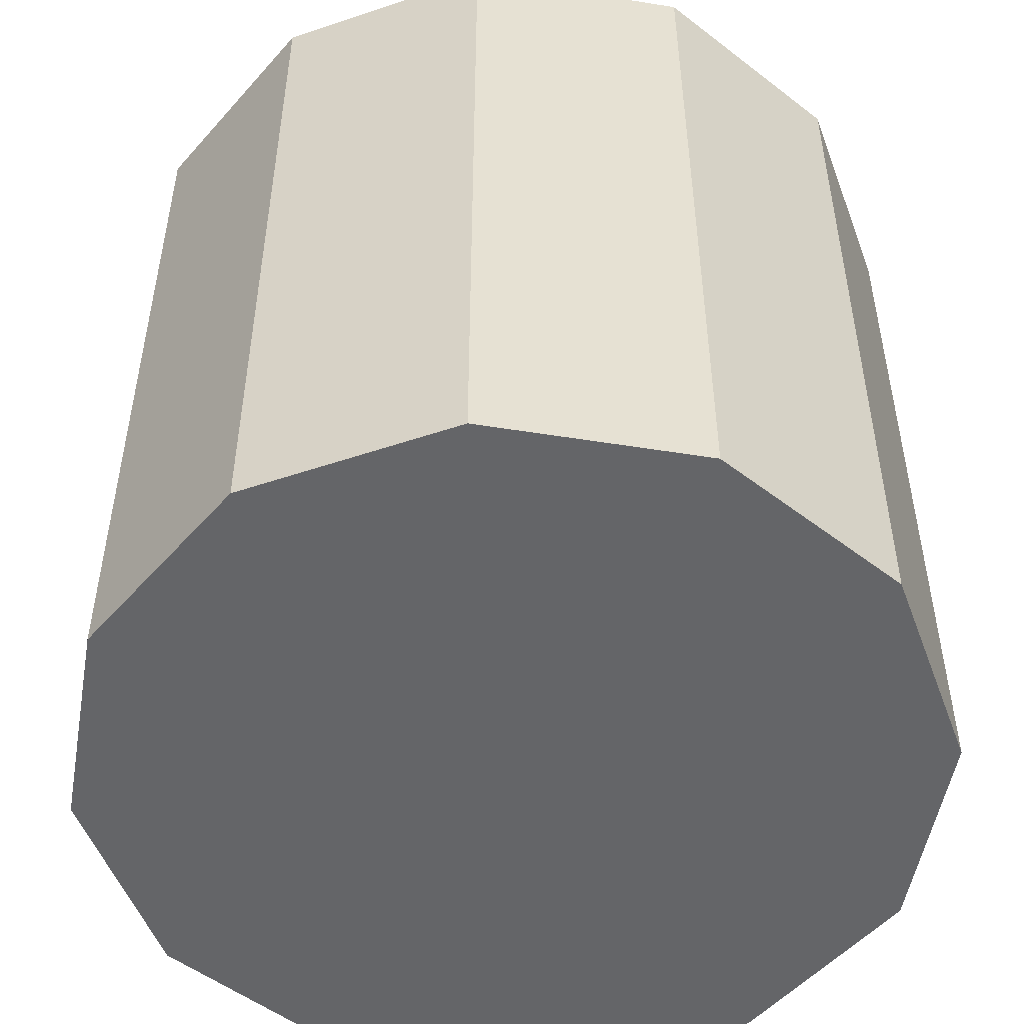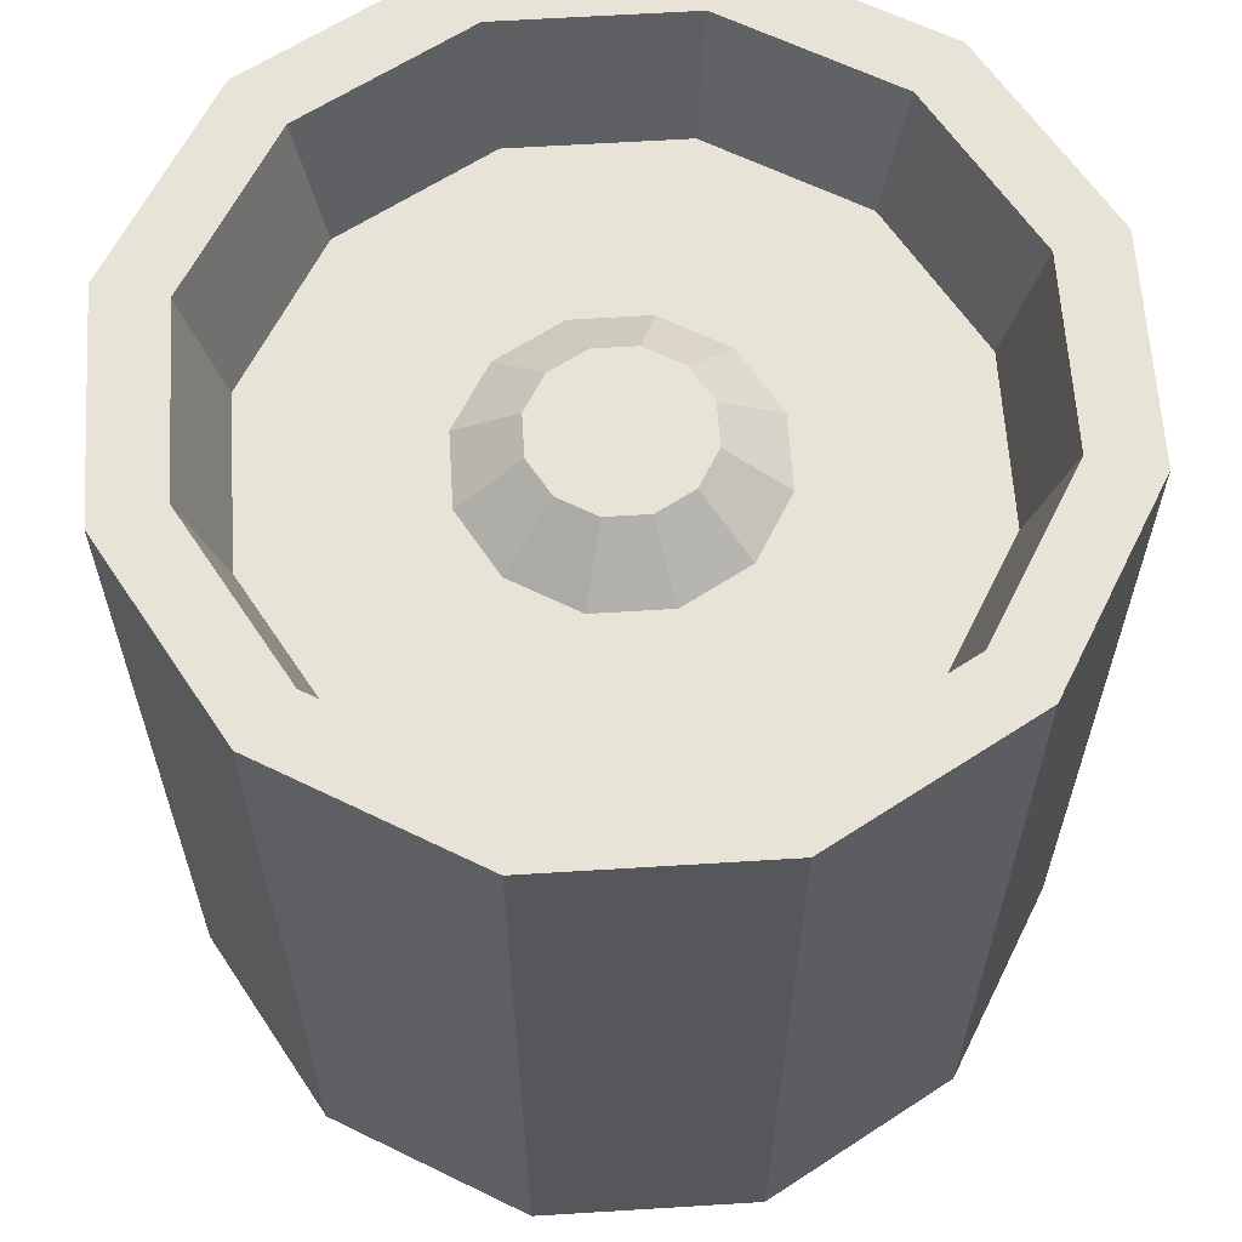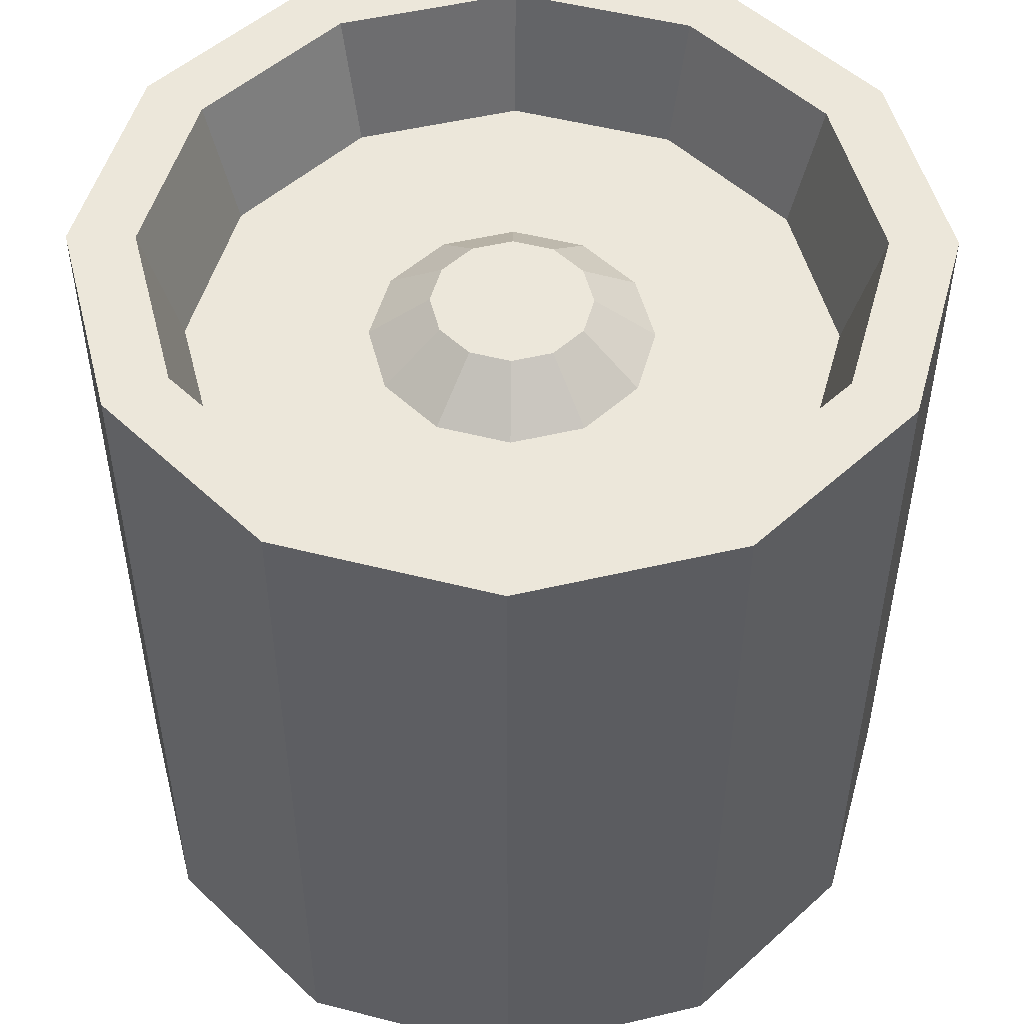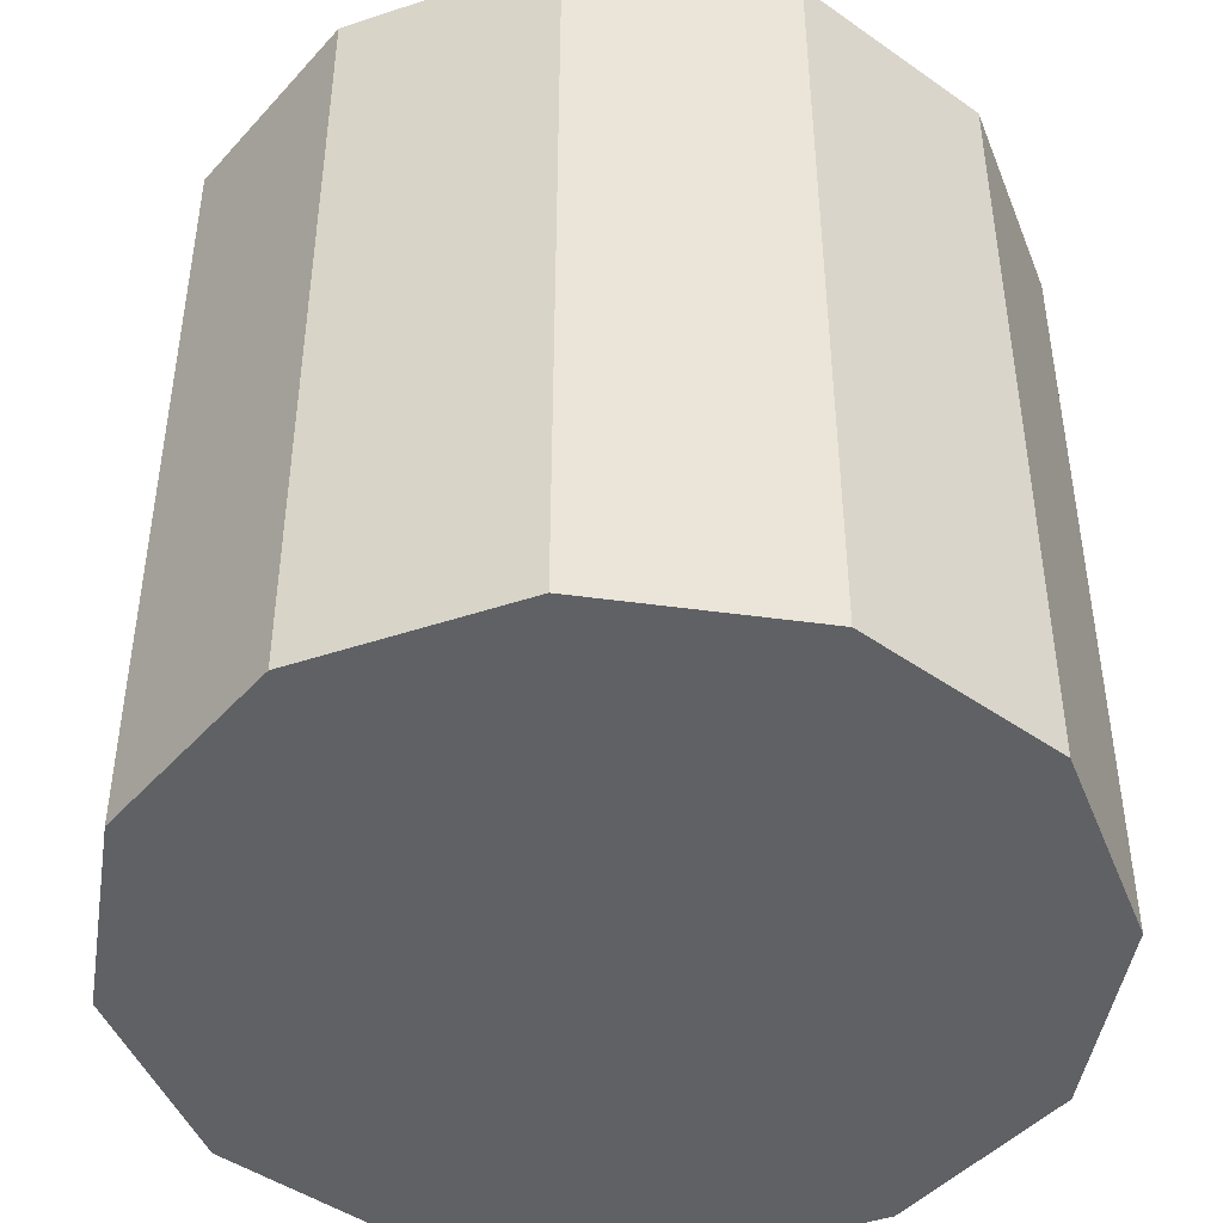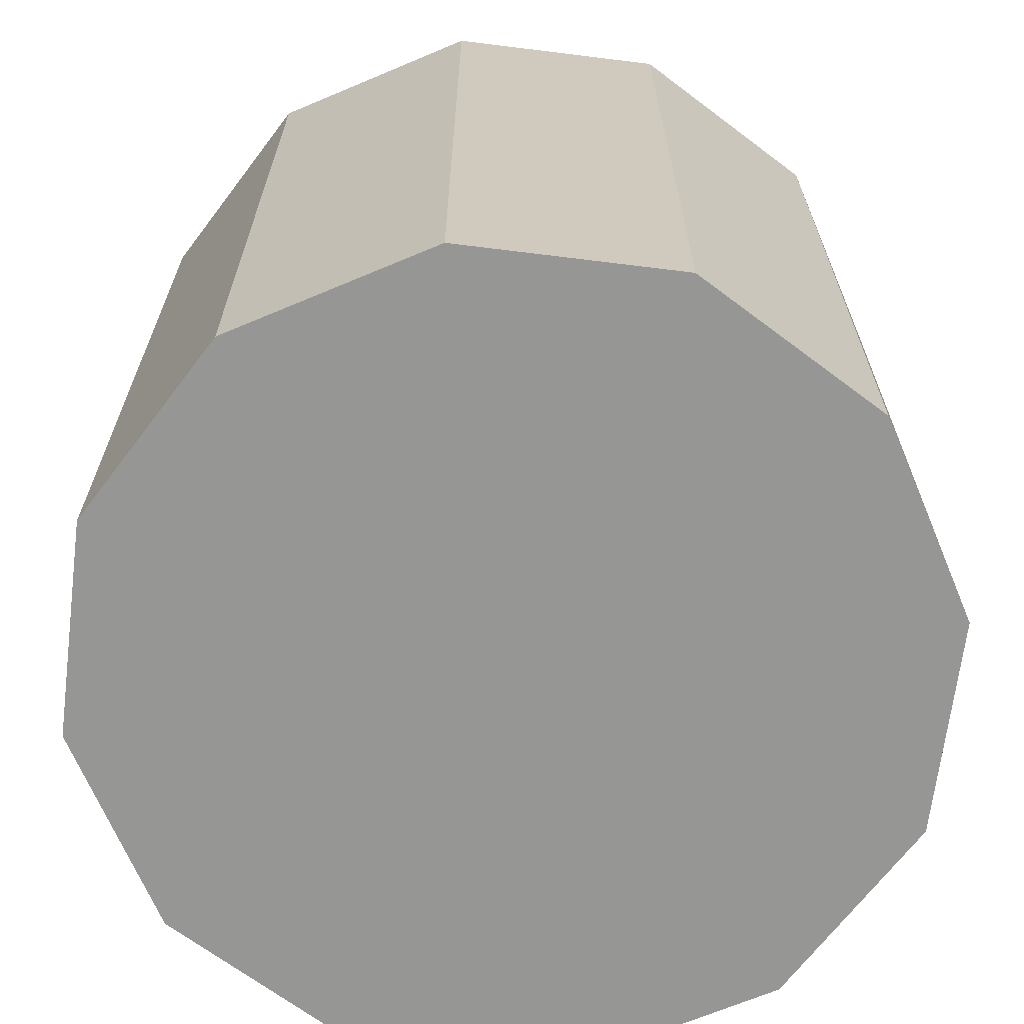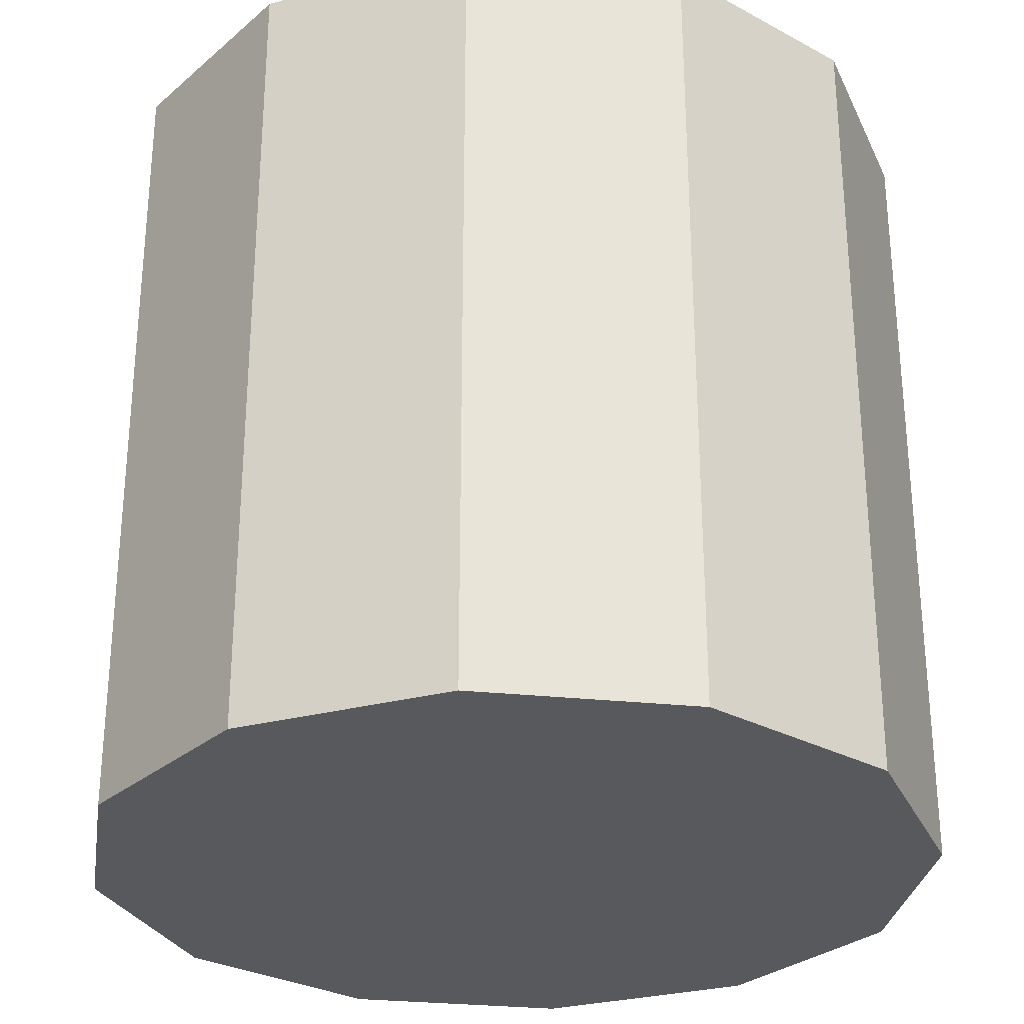
<metadata>
{"format":"obj","ext":"obj","renderer":"f3d","projection":"perspective","resolution":1024,"background":"white","views":[{"elev":-51.5,"azim":125.1,"up":"+Z"},{"elev":62.6,"azim":-48.6,"up":"+Z"},{"elev":51.0,"azim":-29.4,"up":"+Z"},{"elev":-45.5,"azim":126.0,"up":"+Z"},{"elev":-67.7,"azim":-172.1,"up":"+Z"},{"elev":-29.2,"azim":-173.8,"up":"+Z"}]}
</metadata>
<code>
o Cylinder01.005
v 0.7352 0.004473 -0.7775
v 0.6357 0.376 -0.7775
v 0.6357 0.376 0.6602
v 0.7352 0.004473 0.6602
v 0.3637 0.648 -0.7775
v 0.3637 0.648 0.6602
v -0.007835 0.7475 -0.7775
v -0.007834 0.7475 0.6602
v -0.3794 0.648 -0.7775
v -0.3794 0.648 0.6602
v -0.6513 0.376 -0.7775
v -0.6513 0.376 0.6602
v -0.7509 0.004473 -0.7775
v -0.7509 0.004473 0.6602
v -0.6513 -0.3671 -0.7775
v -0.6513 -0.3671 0.6602
v -0.3794 -0.639 -0.7775
v -0.3794 -0.639 0.6602
v -0.007834 -0.7386 -0.7775
v -0.007834 -0.7386 0.6602
v -0.007834 -0.7386 -0.7775
v 0.3637 -0.639 -0.7775
v 0.3637 -0.639 0.6602
v -0.007834 -0.7386 0.6602
v -0.007834 -0.7386 -0.7775
v 0.6357 -0.3671 -0.7775
v 0.6357 -0.3671 0.6602
v 0.3637 -0.639 -0.7775
v -0.007834 -0.7386 -0.7775
v -0.3794 -0.639 -0.7775
v -0.3794 -0.639 -0.7775
v -0.6513 -0.3671 -0.7775
v -0.7509 0.004473 -0.7775
v -0.7509 0.004473 -0.7775
v -0.6513 0.376 -0.7775
v -0.3794 0.648 -0.7775
v -0.3794 -0.639 -0.7775
v -0.7509 0.004473 -0.7775
v -0.3794 0.648 -0.7775
v -0.3794 0.648 -0.7775
v -0.007835 0.7475 -0.7775
v 0.3637 0.648 -0.7775
v 0.3637 0.648 -0.7775
v 0.6357 0.376 -0.7775
v 0.7352 0.004473 -0.7775
v -0.3794 0.648 -0.7775
v 0.3637 0.648 -0.7775
v 0.7352 0.004473 -0.7775
v -0.3794 -0.639 -0.7775
v -0.3794 0.648 -0.7775
v 0.7352 0.004473 -0.7775
v 0.3637 -0.639 -0.7775
v -0.3794 -0.639 -0.7775
v 0.7352 0.004473 -0.7775
v 0.6357 -0.3671 -0.7775
v 0.3637 -0.639 -0.7775
v 0.7352 0.004473 -0.7775
v 0.483 0.2879 0.4322
v 0.2072 0.1286 0.4322
v 0.2405 0.004473 0.4322
v 0.5589 0.004473 0.4322
v 0.2756 0.4953 0.4322
v 0.1163 0.2195 0.4322
v -0.007835 0.5712 0.4322
v -0.007835 0.2528 0.4322
v -0.2912 0.4953 0.4322
v -0.132 0.2195 0.4322
v -0.4987 0.2879 0.4322
v -0.2229 0.1286 0.4322
v -0.5746 0.004473 0.4322
v -0.2561 0.004473 0.4322
v -0.4987 -0.2789 0.4322
v -0.2229 -0.1197 0.4322
v -0.2912 -0.4864 0.4322
v -0.132 -0.2106 0.4322
v -0.007835 -0.5623 0.4322
v -0.007835 -0.2438 0.4322
v 0.2756 -0.4864 0.4322
v 0.1163 -0.2106 0.4322
v 0.483 -0.2789 0.4322
v 0.2072 -0.1197 0.4322
v 0.7352 0.004473 0.6602
v 0.6357 0.376 0.6602
v 0.535 0.3179 0.6602
v 0.6189 0.004473 0.6602
v 0.7352 0.004473 0.6602
v 0.6357 0.376 0.6602
v 0.3637 0.648 0.6602
v 0.3055 0.5473 0.6602
v 0.6357 0.376 0.6602
v 0.3637 0.648 0.6602
v -0.007834 0.7475 0.6602
v -0.007834 0.6312 0.6602
v 0.3637 0.648 0.6602
v -0.007834 0.7475 0.6602
v -0.3794 0.648 0.6602
v -0.3212 0.5473 0.6602
v -0.007834 0.7475 0.6602
v -0.3794 0.648 0.6602
v -0.6513 0.376 0.6602
v -0.5506 0.3179 0.6602
v -0.3794 0.648 0.6602
v -0.6513 0.376 0.6602
v -0.7509 0.004473 0.6602
v -0.6346 0.004473 0.6602
v -0.6513 0.376 0.6602
v -0.7509 0.004473 0.6602
v -0.6513 -0.3671 0.6602
v -0.5506 -0.3089 0.6602
v -0.7509 0.004473 0.6602
v -0.6513 -0.3671 0.6602
v -0.3794 -0.639 0.6602
v -0.3212 -0.5383 0.6602
v -0.6513 -0.3671 0.6602
v -0.3794 -0.639 0.6602
v -0.007834 -0.7386 0.6602
v -0.007834 -0.6223 0.6602
v -0.3794 -0.639 0.6602
v -0.007834 -0.7386 0.6602
v 0.3637 -0.639 0.6602
v 0.3055 -0.5383 0.6602
v -0.007834 -0.7386 0.6602
v 0.3637 -0.639 0.6602
v 0.6357 -0.3671 0.6602
v 0.535 -0.3089 0.6602
v 0.3637 -0.639 0.6602
v 0.6357 -0.3671 0.6602
v 0.7352 0.004473 0.6602
v 0.6357 -0.3671 0.6602
v 0.6189 0.004473 0.6602
v 0.535 0.3179 0.6602
v 0.483 0.2879 0.4322
v 0.483 0.2879 0.4322
v 0.5589 0.004473 0.4322
v 0.6189 0.004473 0.6602
v 0.535 0.3179 0.6602
v 0.3055 0.5473 0.6602
v 0.2756 0.4953 0.4322
v 0.2756 0.4953 0.4322
v 0.483 0.2879 0.4322
v 0.535 0.3179 0.6602
v 0.3055 0.5473 0.6602
v -0.007834 0.6312 0.6602
v -0.007835 0.5712 0.4322
v -0.007835 0.5712 0.4322
v 0.2756 0.4953 0.4322
v 0.3055 0.5473 0.6602
v -0.007834 0.6312 0.6602
v -0.3212 0.5473 0.6602
v -0.2912 0.4953 0.4322
v -0.2912 0.4953 0.4322
v -0.007835 0.5712 0.4322
v -0.007834 0.6312 0.6602
v -0.3212 0.5473 0.6602
v -0.5506 0.3179 0.6602
v -0.4987 0.2879 0.4322
v -0.4987 0.2879 0.4322
v -0.2912 0.4953 0.4322
v -0.3212 0.5473 0.6602
v -0.5506 0.3179 0.6602
v -0.6346 0.004473 0.6602
v -0.5746 0.004473 0.4322
v -0.5746 0.004473 0.4322
v -0.4987 0.2879 0.4322
v -0.5506 0.3179 0.6602
v -0.6346 0.004473 0.6602
v -0.5506 -0.3089 0.6602
v -0.4987 -0.2789 0.4322
v -0.4987 -0.2789 0.4322
v -0.5746 0.004473 0.4322
v -0.6346 0.004473 0.6602
v -0.5506 -0.3089 0.6602
v -0.3212 -0.5383 0.6602
v -0.2912 -0.4864 0.4322
v -0.2912 -0.4864 0.4322
v -0.4987 -0.2789 0.4322
v -0.5506 -0.3089 0.6602
v -0.3212 -0.5383 0.6602
v -0.007834 -0.6223 0.6602
v -0.007835 -0.5623 0.4322
v -0.007835 -0.5623 0.4322
v -0.2912 -0.4864 0.4322
v -0.3212 -0.5383 0.6602
v -0.007834 -0.6223 0.6602
v 0.3055 -0.5383 0.6602
v 0.2756 -0.4864 0.4322
v 0.2756 -0.4864 0.4322
v -0.007835 -0.5623 0.4322
v -0.007834 -0.6223 0.6602
v 0.3055 -0.5383 0.6602
v 0.535 -0.3089 0.6602
v 0.483 -0.2789 0.4322
v 0.483 -0.2789 0.4322
v 0.2756 -0.4864 0.4322
v 0.3055 -0.5383 0.6602
v 0.535 -0.3089 0.6602
v 0.6189 0.004473 0.6602
v 0.5589 0.004473 0.4322
v 0.5589 0.004473 0.4322
v 0.483 -0.2789 0.4322
v 0.535 -0.3089 0.6602
v 0.1328 0.004473 0.5162
v 0.1139 0.07478 0.5162
v 0.06247 0.1262 0.5162
v -0.007835 0.1451 0.5162
v -0.07814 0.1262 0.5162
v -0.1296 0.07478 0.5162
v -0.1484 0.004473 0.5162
v -0.1296 -0.06583 0.5162
v -0.07814 -0.1173 0.5162
v -0.007835 -0.1361 0.5162
v 0.06247 -0.1173 0.5162
v 0.1139 -0.06583 0.5162
f 1 2 3
f 3 4 1
f 2 5 6
f 6 3 2
f 5 7 8
f 8 6 5
f 7 9 10
f 10 8 7
f 9 11 12
f 12 10 9
f 11 13 14
f 14 12 11
f 13 15 16
f 16 14 13
f 15 17 18
f 18 16 15
f 17 19 20
f 20 18 17
f 21 22 23
f 23 24 25
f 22 26 27
f 27 23 22
f 26 1 4
f 4 27 26
f 28 29 30
f 31 32 33
f 34 35 36
f 37 38 39
f 40 41 42
f 43 44 45
f 46 47 48
f 49 50 51
f 52 53 54
f 55 56 57
f 58 59 60
f 60 61 58
f 62 63 59
f 59 58 62
f 64 65 63
f 63 62 64
f 66 67 65
f 65 64 66
f 68 69 67
f 67 66 68
f 70 71 69
f 69 68 70
f 72 73 71
f 71 70 72
f 74 75 73
f 73 72 74
f 76 77 75
f 75 74 76
f 78 79 77
f 77 76 78
f 80 81 79
f 79 78 80
f 61 60 81
f 81 80 61
f 82 83 84
f 84 85 86
f 87 88 89
f 89 84 90
f 91 92 93
f 93 89 94
f 95 96 97
f 97 93 98
f 99 100 101
f 101 97 102
f 103 104 105
f 105 101 106
f 107 108 109
f 109 105 110
f 111 112 113
f 113 109 114
f 115 116 117
f 117 113 118
f 119 120 121
f 121 117 122
f 123 124 125
f 125 121 126
f 127 128 85
f 85 125 129
f 130 131 132
f 133 134 135
f 136 137 138
f 139 140 141
f 142 143 144
f 145 146 147
f 148 149 150
f 151 152 153
f 154 155 156
f 157 158 159
f 160 161 162
f 163 164 165
f 166 167 168
f 169 170 171
f 172 173 174
f 175 176 177
f 178 179 180
f 181 182 183
f 184 185 186
f 187 188 189
f 190 191 192
f 193 194 195
f 196 197 198
f 199 200 201
f 202 203 204
f 202 204 205
f 202 205 206
f 202 206 207
f 202 207 208
f 202 208 209
f 202 209 210
f 202 210 211
f 202 211 212
f 202 212 213
f 60 59 203
f 203 202 60
f 59 63 204
f 204 203 59
f 63 65 205
f 205 204 63
f 65 67 206
f 206 205 65
f 67 69 207
f 207 206 67
f 69 71 208
f 208 207 69
f 71 73 209
f 209 208 71
f 73 75 210
f 210 209 73
f 75 77 211
f 211 210 75
f 77 79 212
f 212 211 77
f 79 81 213
f 213 212 79
f 81 60 202
f 202 213 81

</code>
